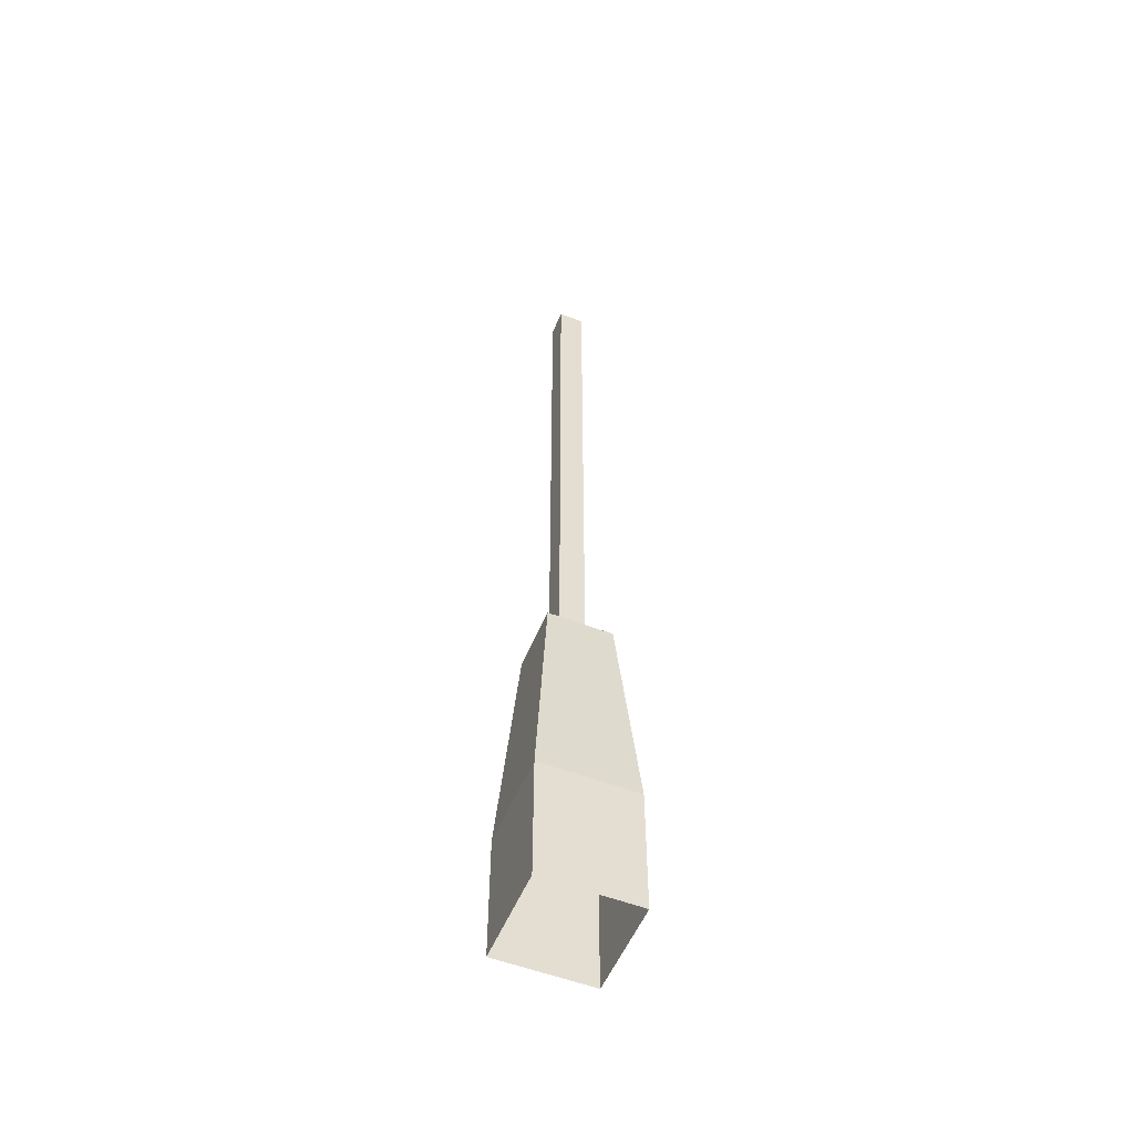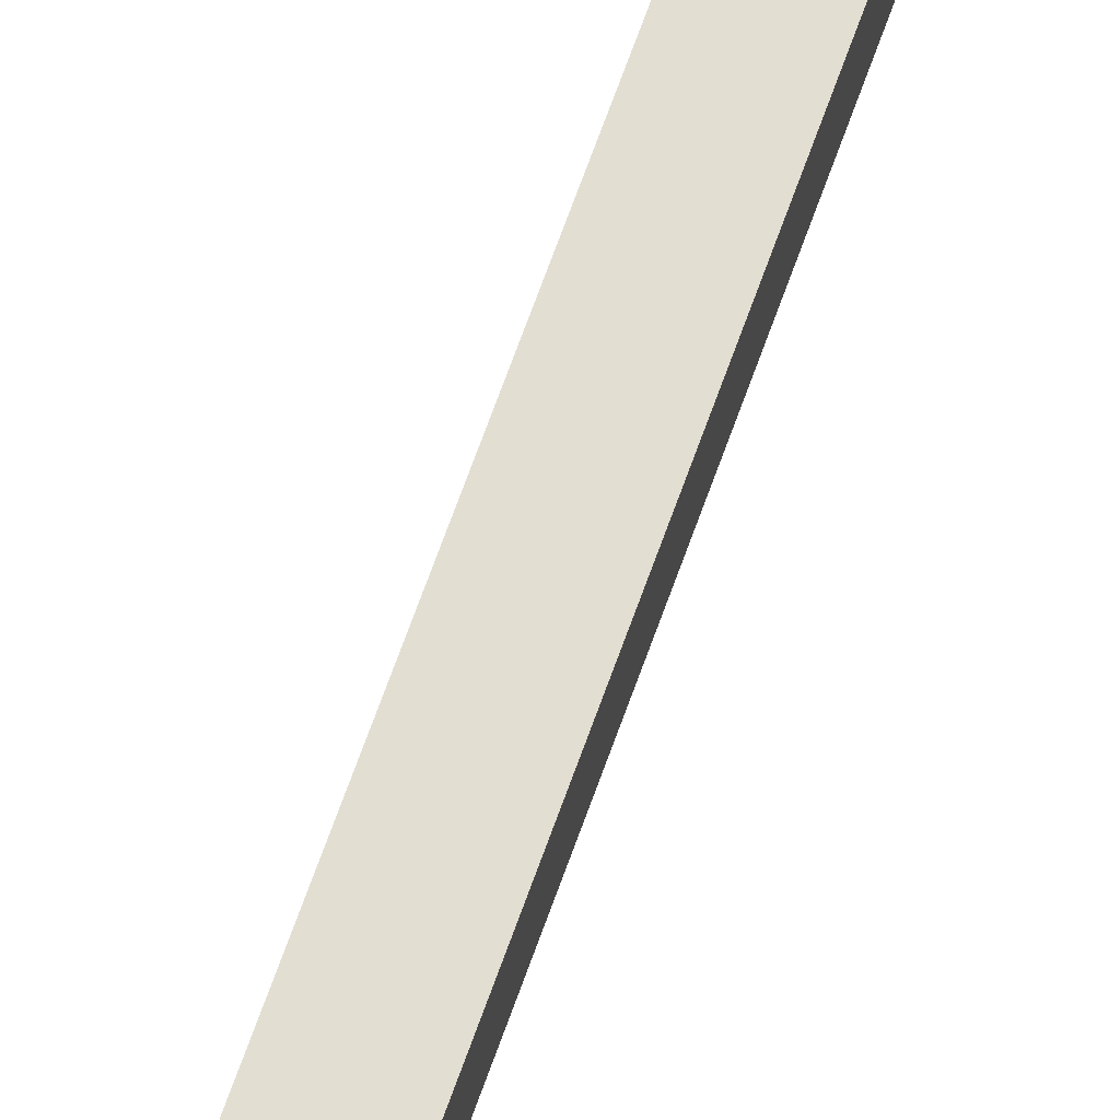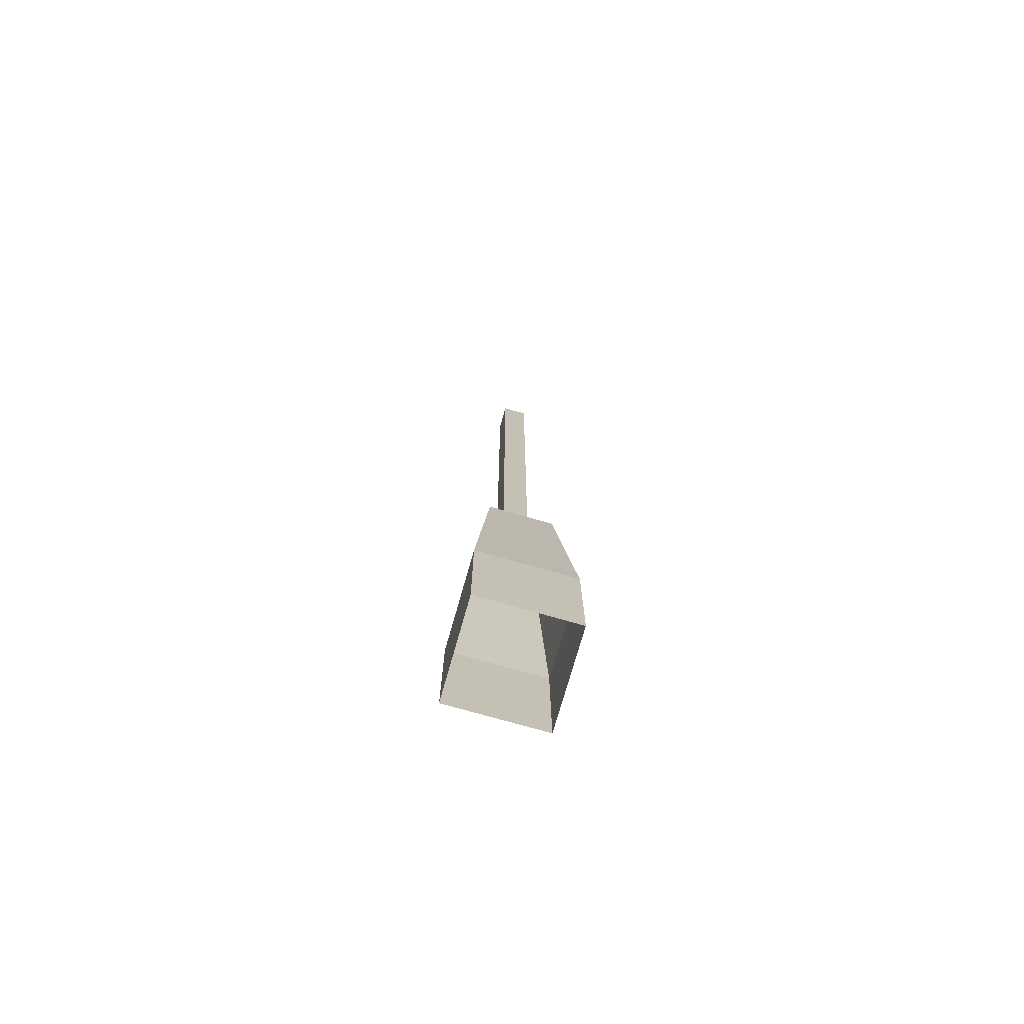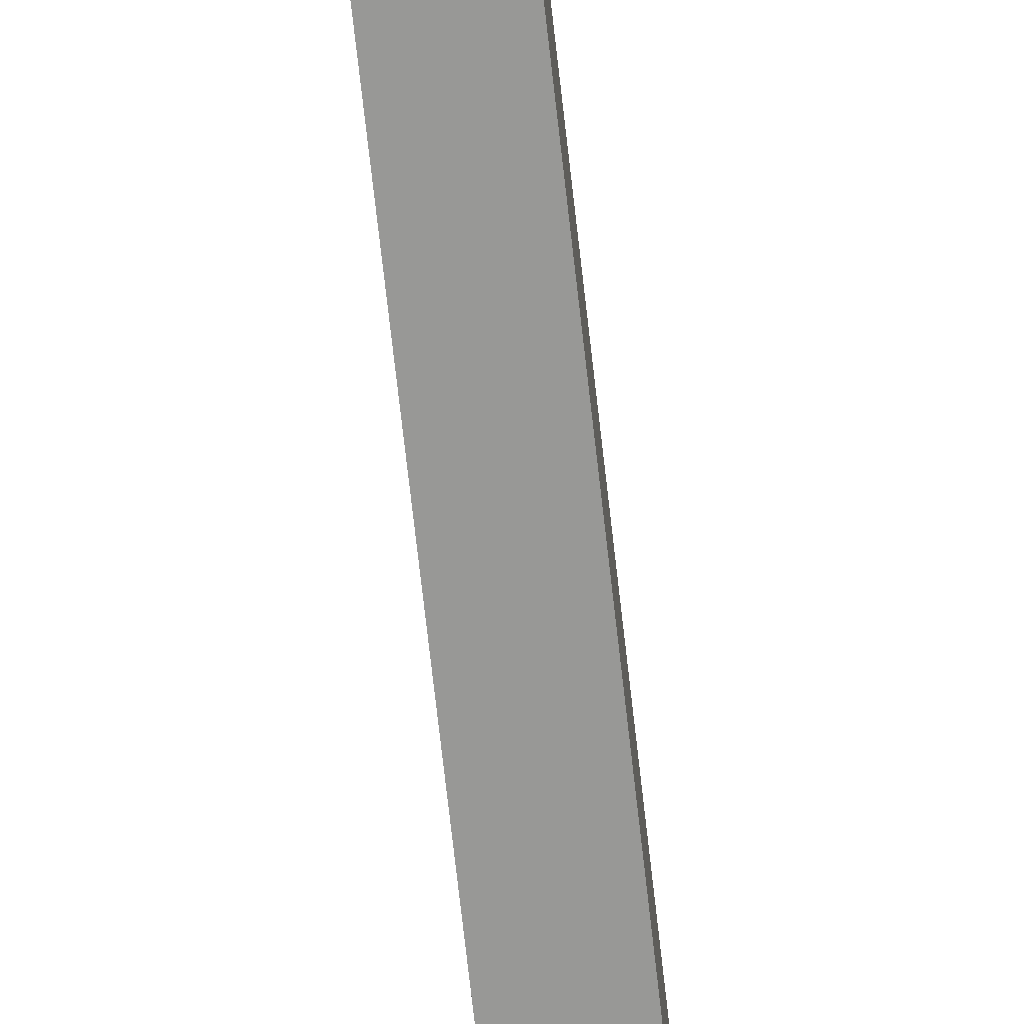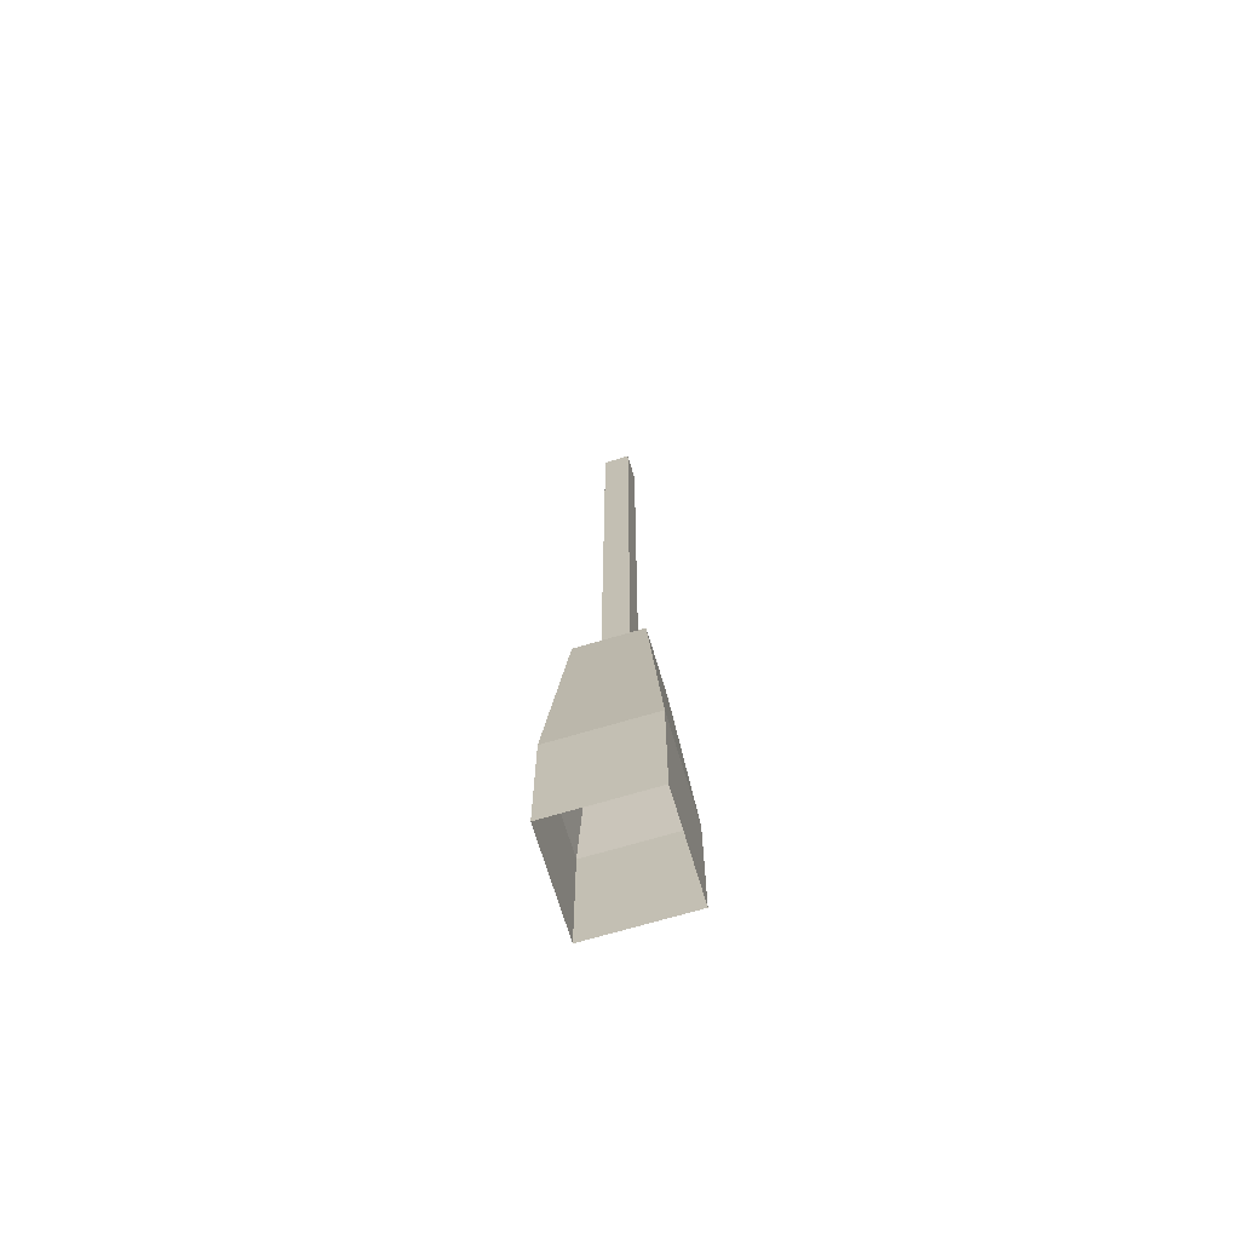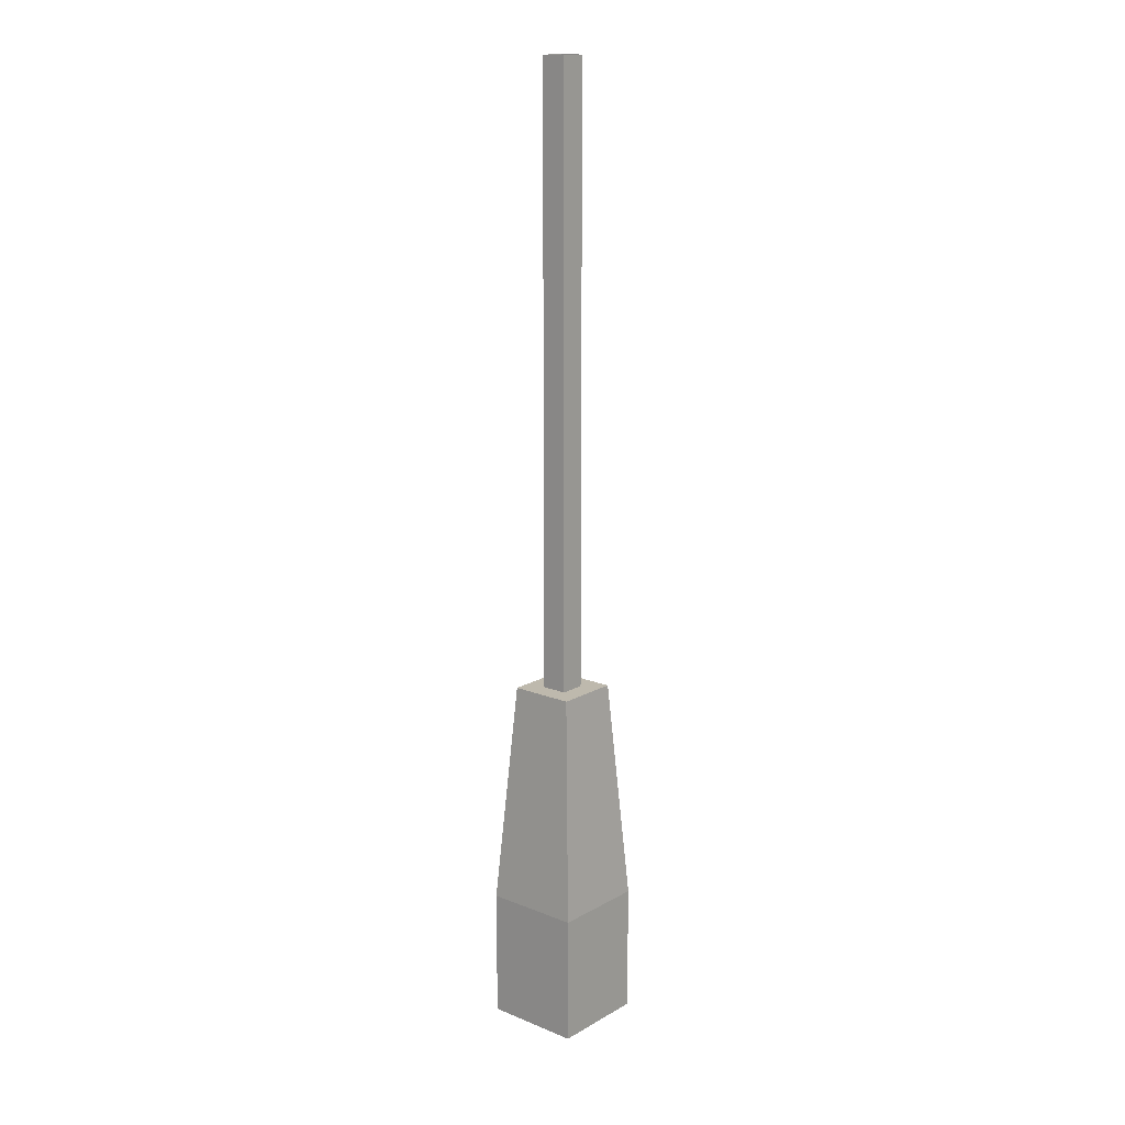
<metadata>
{"format":"obj","ext":"obj","renderer":"f3d","projection":"perspective","resolution":1024,"background":"white","views":[{"elev":-54.1,"azim":157.7,"up":"+Y"},{"elev":67.8,"azim":-160.5,"up":"+Z"},{"elev":-75.1,"azim":164.1,"up":"+Y"},{"elev":-68.5,"azim":-173.7,"up":"+Z"},{"elev":-69.9,"azim":-163.4,"up":"+Y"},{"elev":15.3,"azim":-49.6,"up":"+Y"}]}
</metadata>
<code>
o LampPost_Cube.002
v -0.15 -0.2 0.15
v -0.15 0.2 0.15
v -0.15 -0.2 -0.15
v -0.15 0.2 -0.15
v 0.15 -0.2 0.15
v 0.15 0.2 0.15
v 0.15 -0.2 -0.15
v 0.15 0.2 -0.15
v -0.1 0.9 0.1
v -0.1 0.9 -0.1
v 0.1 0.9 0.1
v 0.1 0.9 -0.1
v -0.04 0.9 0.04
v -0.04 0.9 -0.04
v 0.04 0.9 0.04
v 0.04 0.9 -0.04
v -0.04 2.8 0.04
v -0.04 2.8 -0.04
v 0.04 2.8 0.04
v 0.04 2.8 -0.04
f 1 2 4 3
f 3 4 8 7
f 7 8 6 5
f 5 6 2 1
f 2 6 11 9
f 4 2 9 10
f 8 4 10 12
f 6 8 12 11
f 9 11 15 13
f 12 10 14 16
f 11 12 16 15
f 10 9 13 14
f 15 16 20 19
f 14 13 17 18
f 13 15 19 17
f 16 14 18 20

</code>
